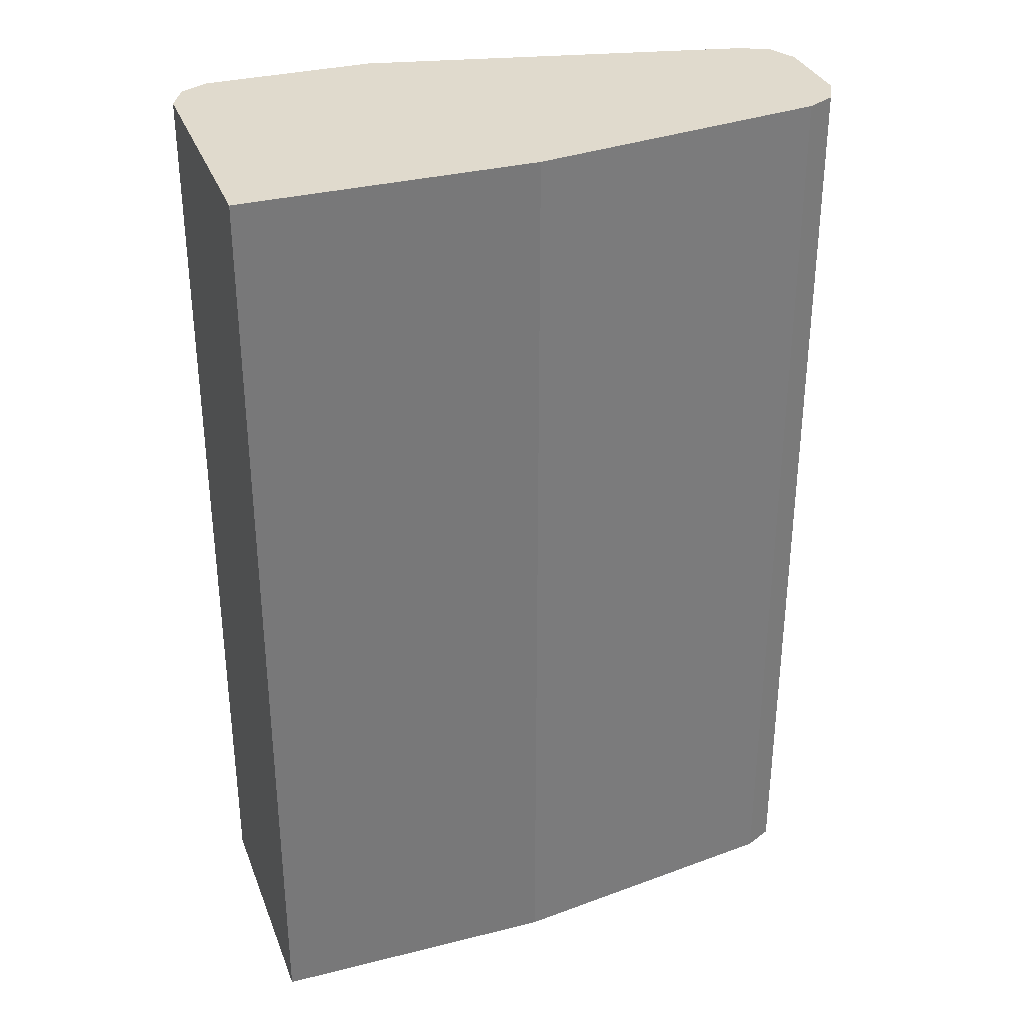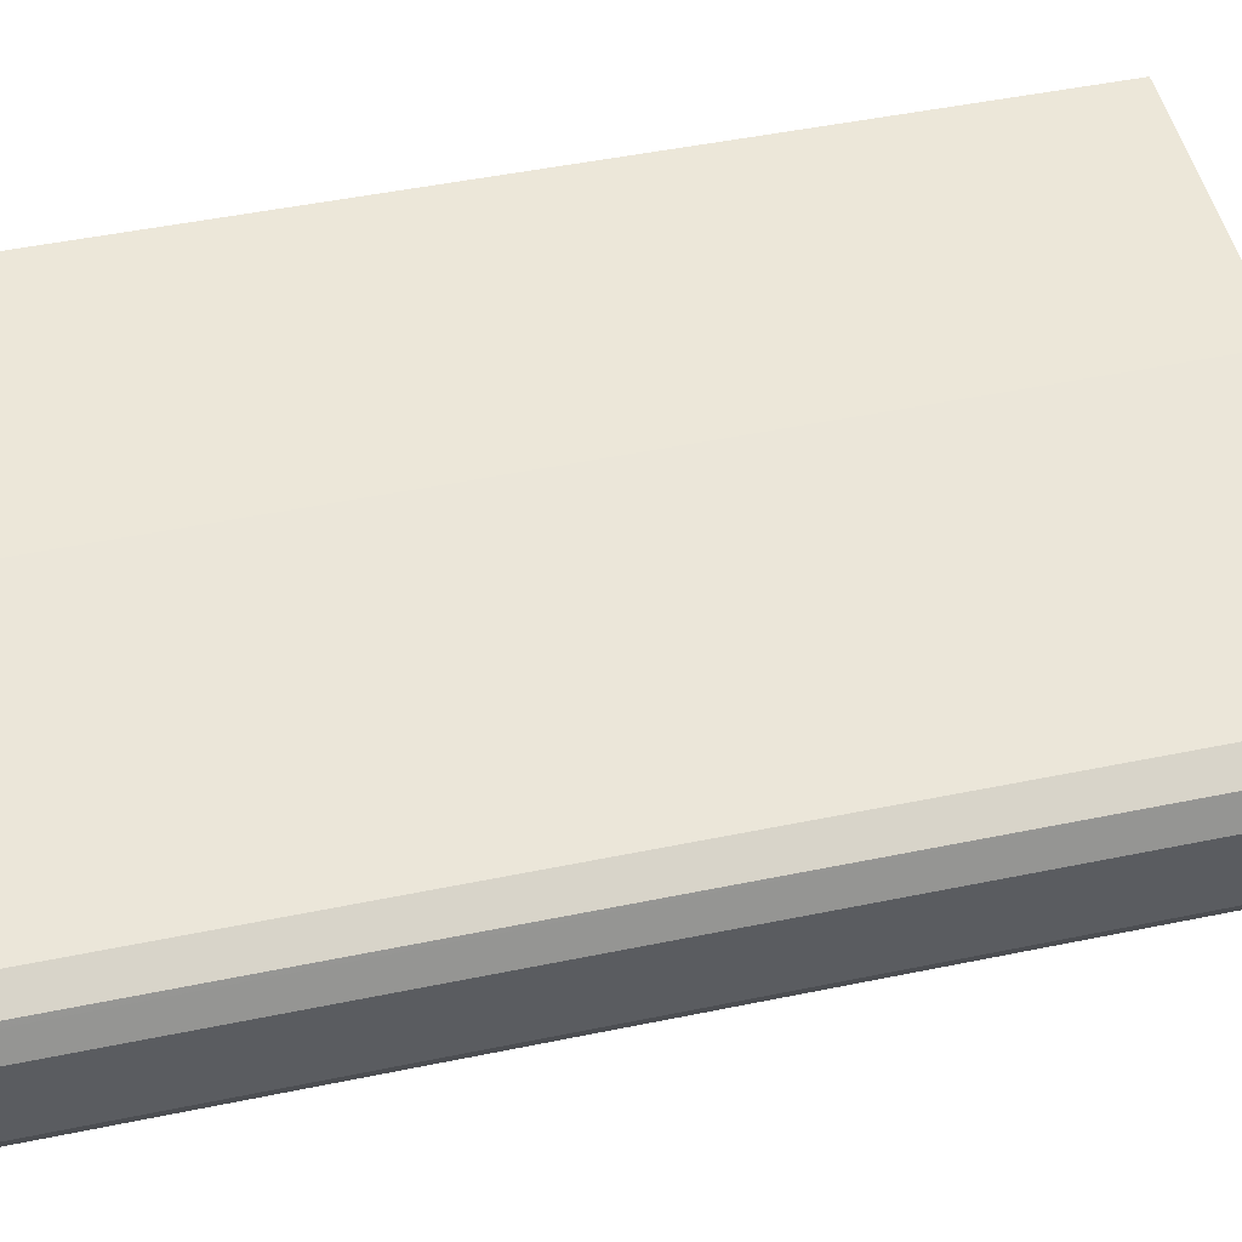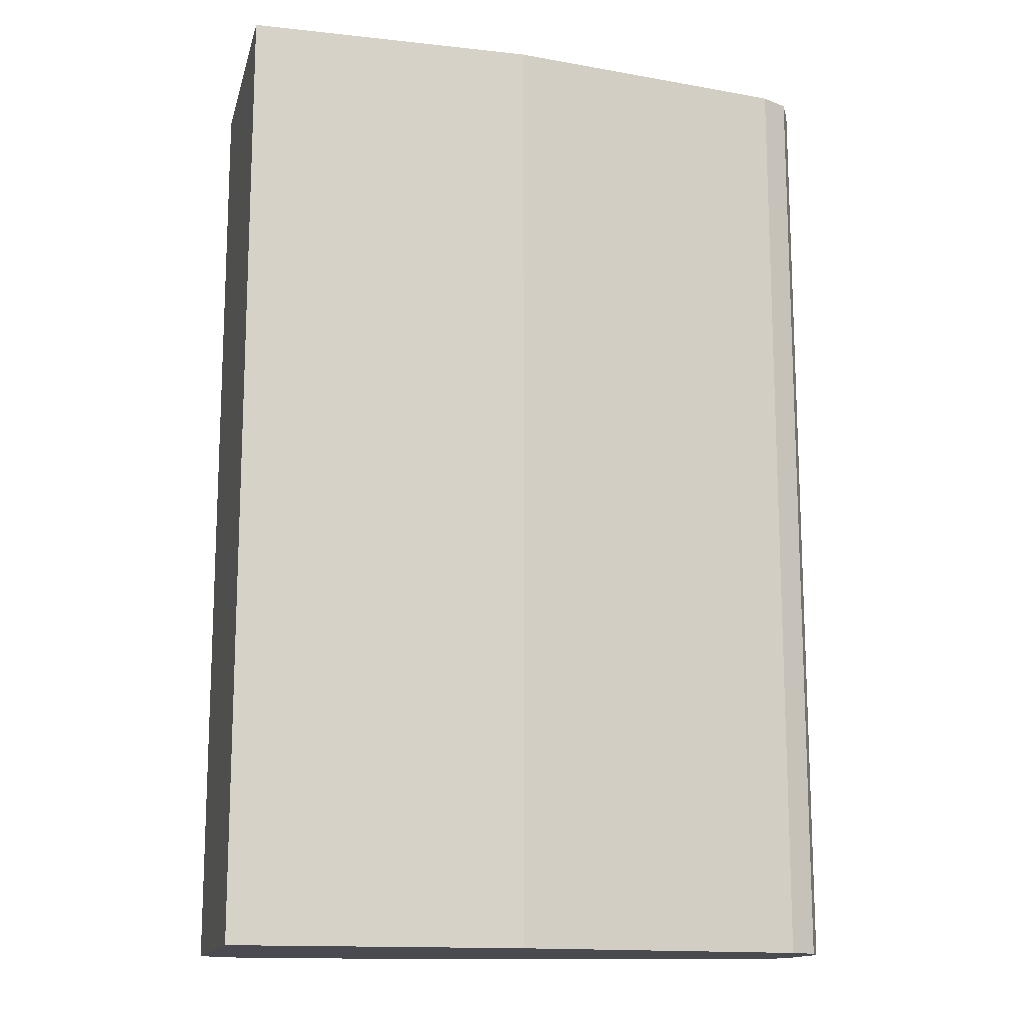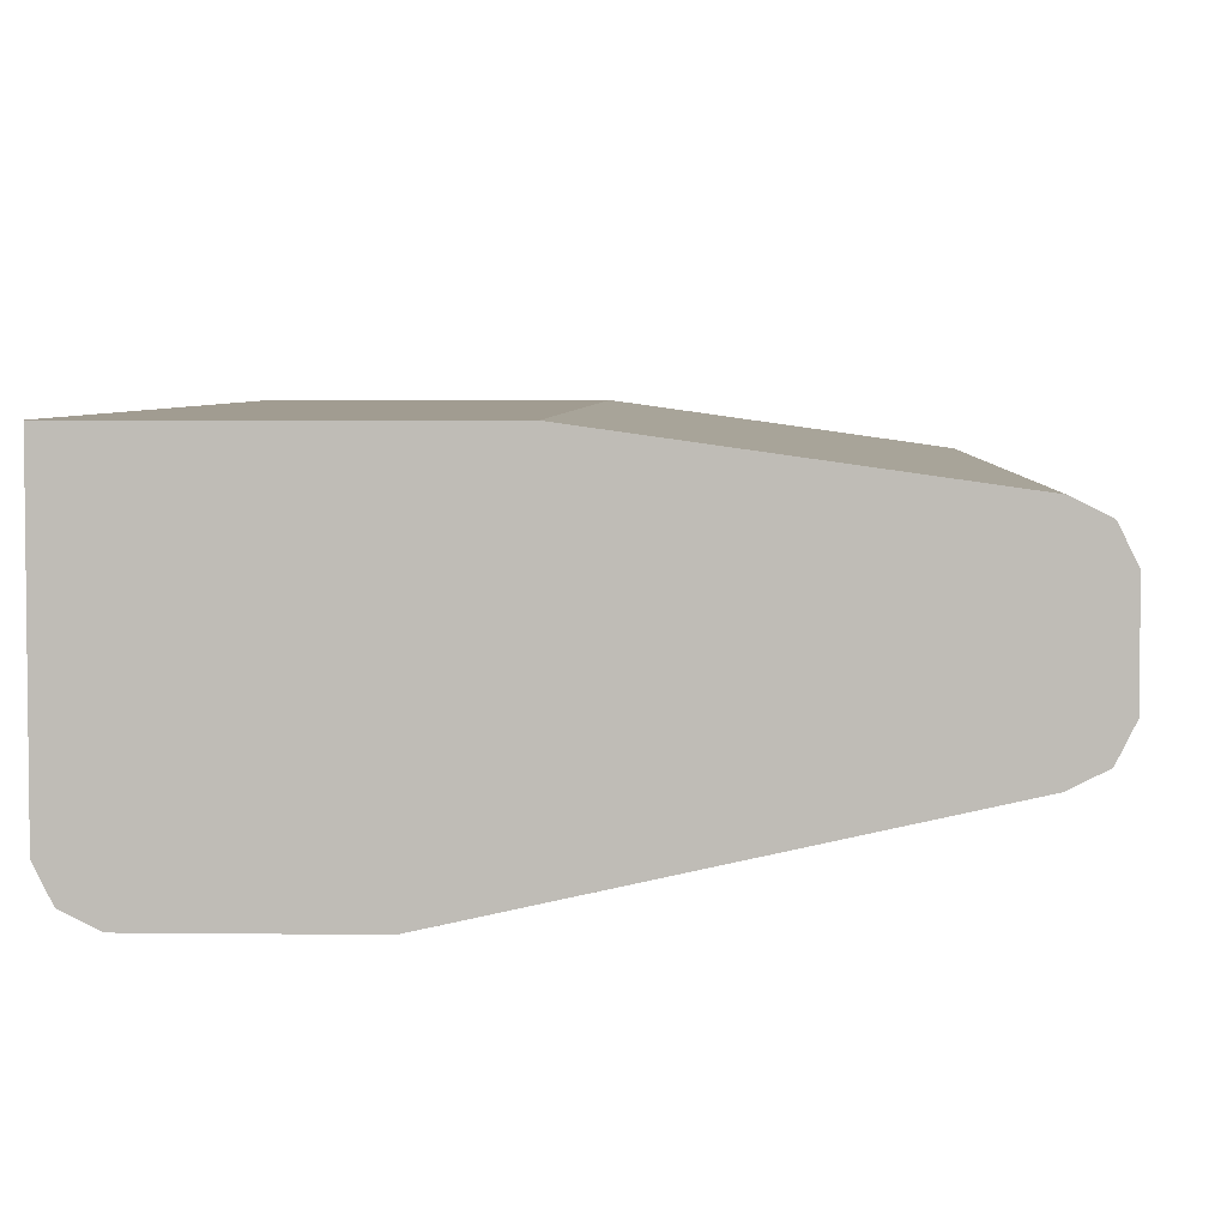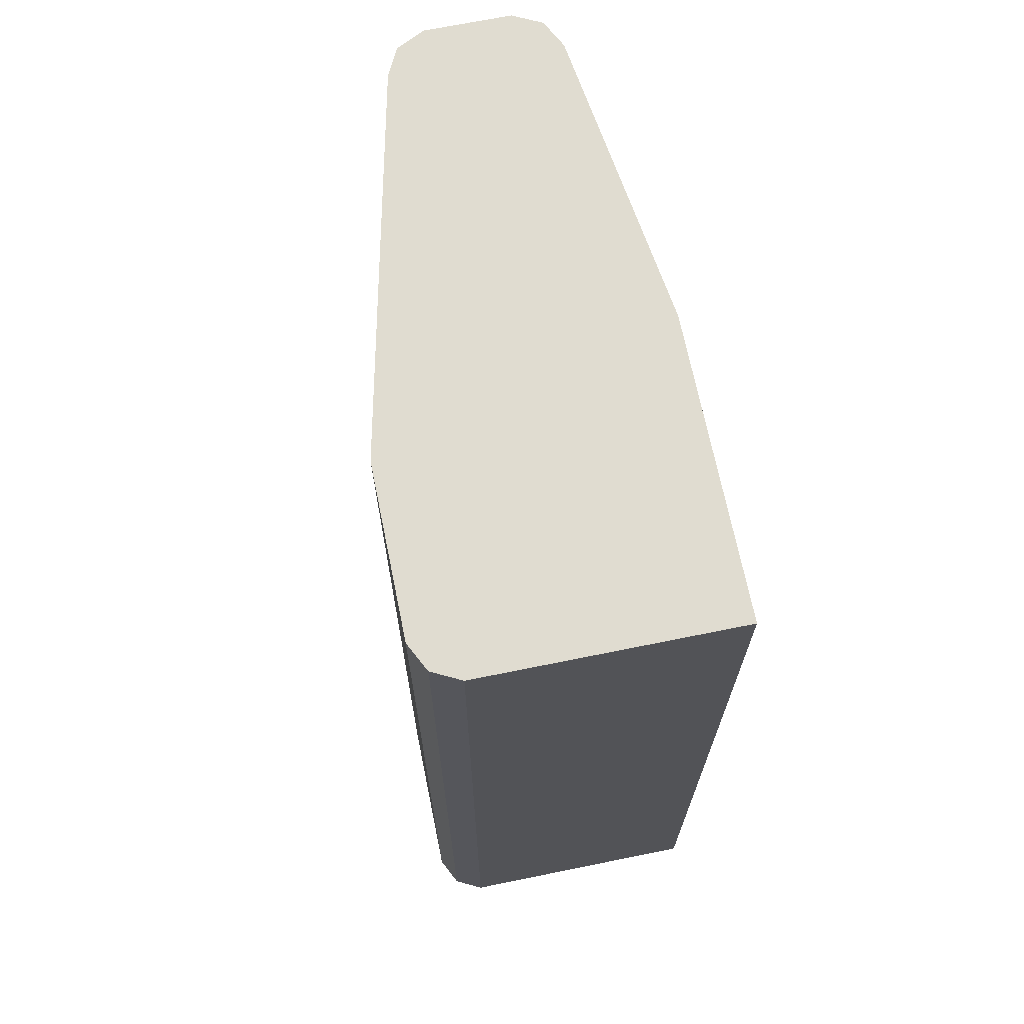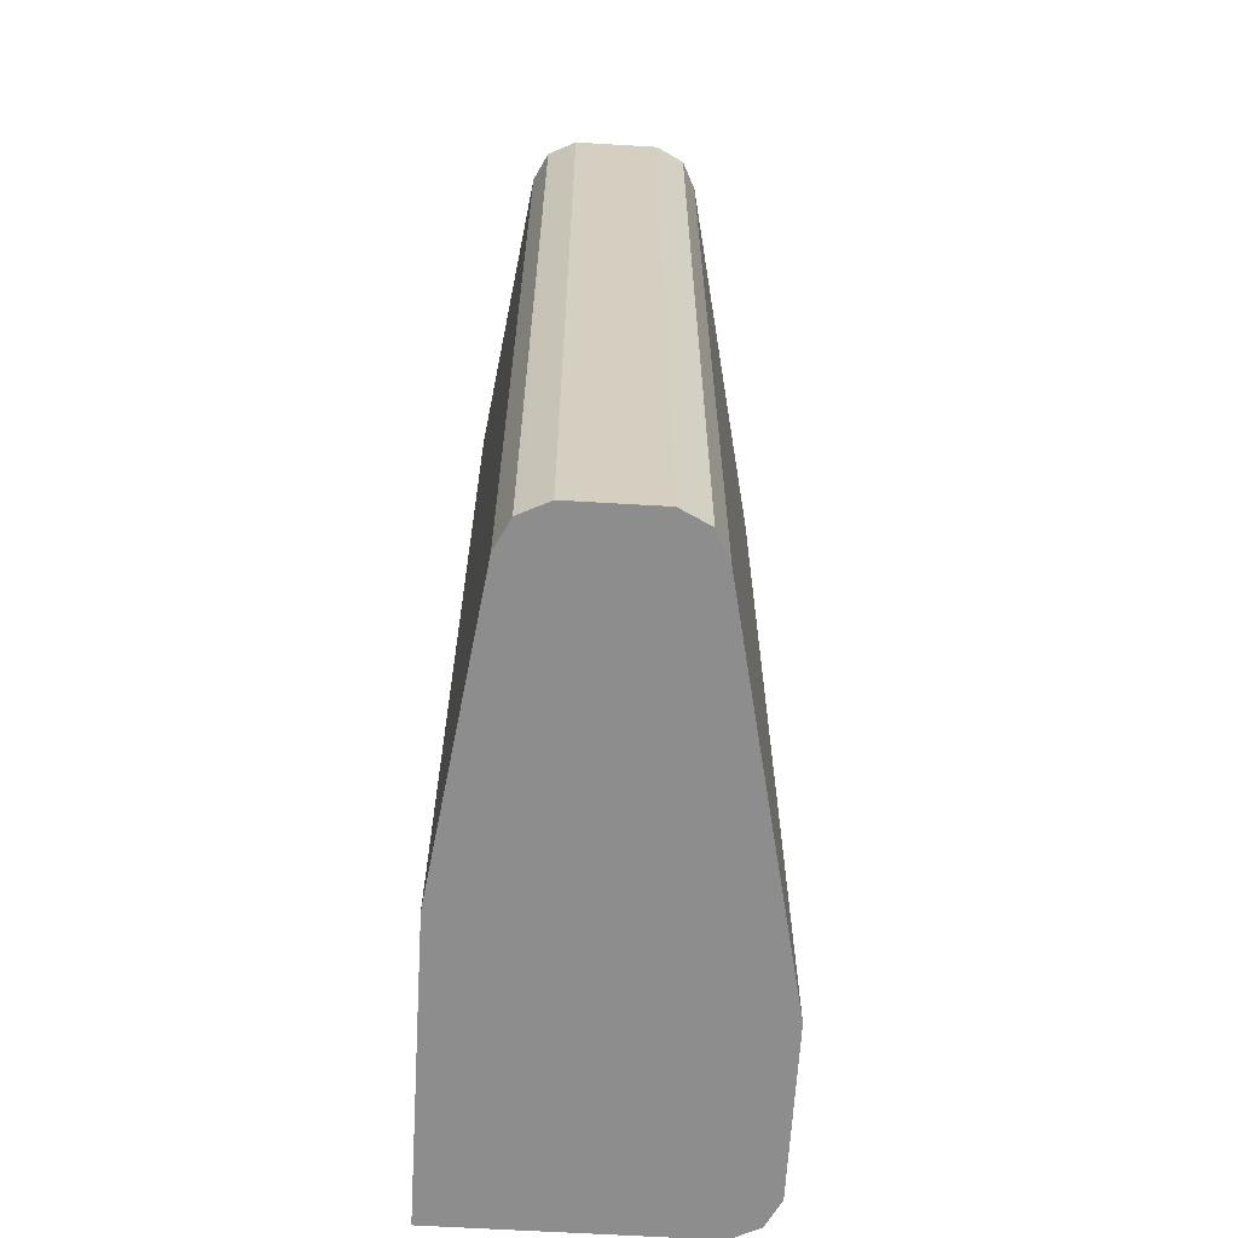
<metadata>
{"format":"obj","ext":"obj","renderer":"f3d","projection":"perspective","resolution":1024,"background":"white","views":[{"elev":33.0,"azim":-19.1,"up":"+Y"},{"elev":50.0,"azim":77.3,"up":"+Z"},{"elev":-14.4,"azim":-13.5,"up":"+Y"},{"elev":4.5,"azim":2.3,"up":"+Z"},{"elev":69.5,"azim":-101.5,"up":"+Y"},{"elev":-64.6,"azim":86.6,"up":"+Y"}]}
</metadata>
<code>
v -0.4935 0.2865 -0.3024
v -0.4988 0.2865 -0.313
v -0.4935 0.2865 -0.2706
v -0.4935 -0.07682 -0.3024
v -0.4948 -0.07682 -0.3052
v -0.5094 0.2865 -0.3183
v -0.4988 -0.07682 -0.313
v -0.5066 -0.07682 -0.317
v -0.4988 0.2865 -0.26
v -0.4978 -0.07682 -0.2618
v -0.4935 -0.07682 -0.2706
v -0.6526 0.2865 -0.3502
v -0.5094 -0.07682 -0.3183
v -0.5094 0.2865 -0.2547
v -0.4988 -0.07682 -0.26
v -0.7163 0.2865 -0.3502
v -0.6526 -0.07682 -0.3502
v -0.6214 0.2865 -0.2391
v -0.5094 -0.07682 -0.2547
v -0.7269 0.2865 -0.3449
v -0.7268 0.2865 -0.3449
v -0.7163 -0.07682 -0.3502
v -0.725 -0.07682 -0.3458
v -0.7303 0.2865 -0.2391
v -0.6214 -0.07682 -0.2391
v -0.7322 0.2865 -0.3343
v -0.7269 -0.07682 -0.3449
v -0.7322 0.2865 -0.2547
v -0.7322 0.2865 -0.2391
v -0.7322 -0.07682 -0.2391
v -0.7322 -0.07682 -0.3343
f 12 22 16
f 12 17 22
f 9 15 10
f 9 19 15
f 9 14 19
f 6 8 13
f 6 13 17
f 4 7 5
f 4 8 7
f 4 13 8
f 14 18 25
f 6 17 12
f 14 25 19
f 20 23 27
f 16 22 23
f 16 23 20
f 18 24 29
f 18 29 30
f 18 30 25
f 20 26 21
f 20 27 31
f 20 31 26
f 24 28 29
f 26 31 30
f 26 30 29
f 26 29 28
f 4 17 13
f 16 20 21
f 4 22 17
f 4 31 27
f 4 27 23
f 4 23 22
f 1 2 6
f 1 6 12
f 1 12 16
f 1 16 21
f 1 21 26
f 1 28 24
f 1 24 18
f 1 18 14
f 1 14 9
f 1 9 3
f 1 3 11
f 1 11 4
f 1 26 28
f 1 5 2
f 4 30 31
f 1 4 5
f 4 25 30
f 4 19 25
f 4 10 15
f 4 11 10
f 4 15 19
f 3 10 11
f 3 9 10
f 2 8 6
f 2 7 8
f 2 5 7

</code>
